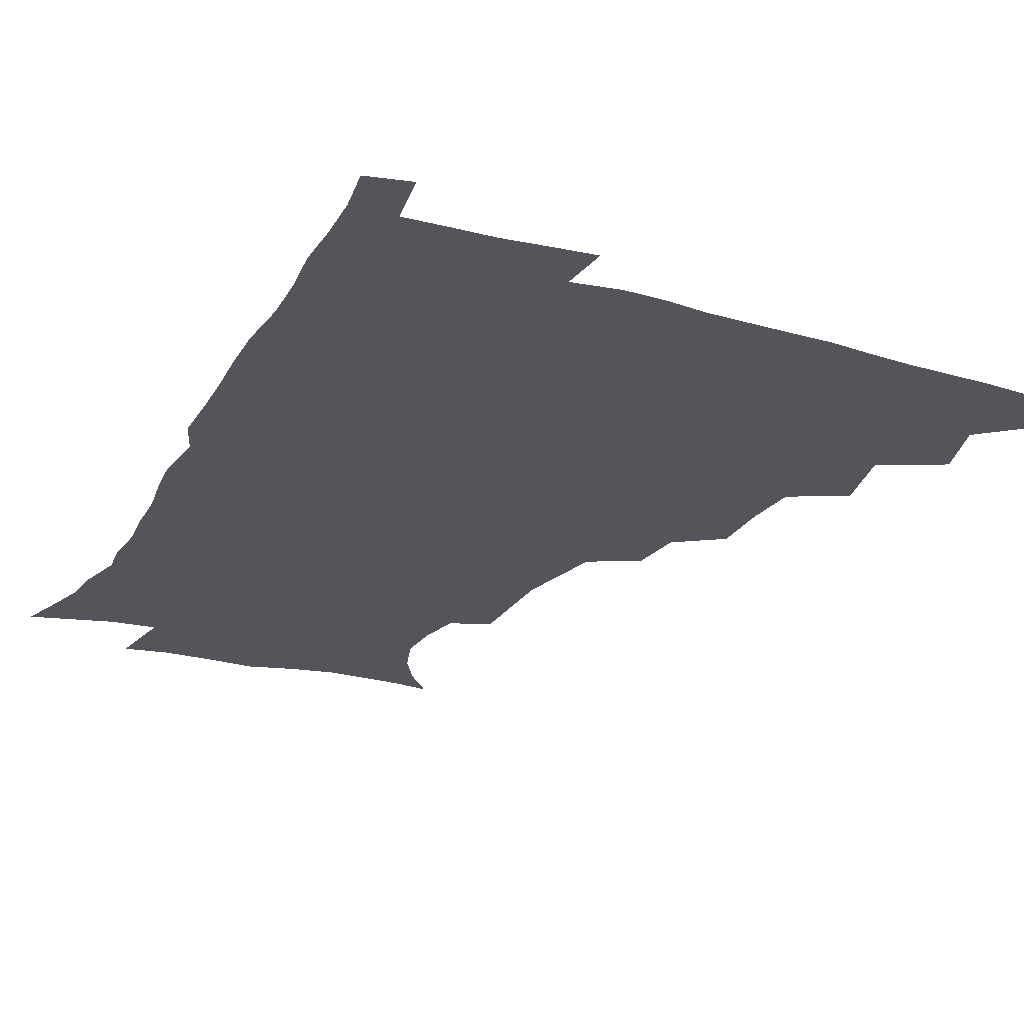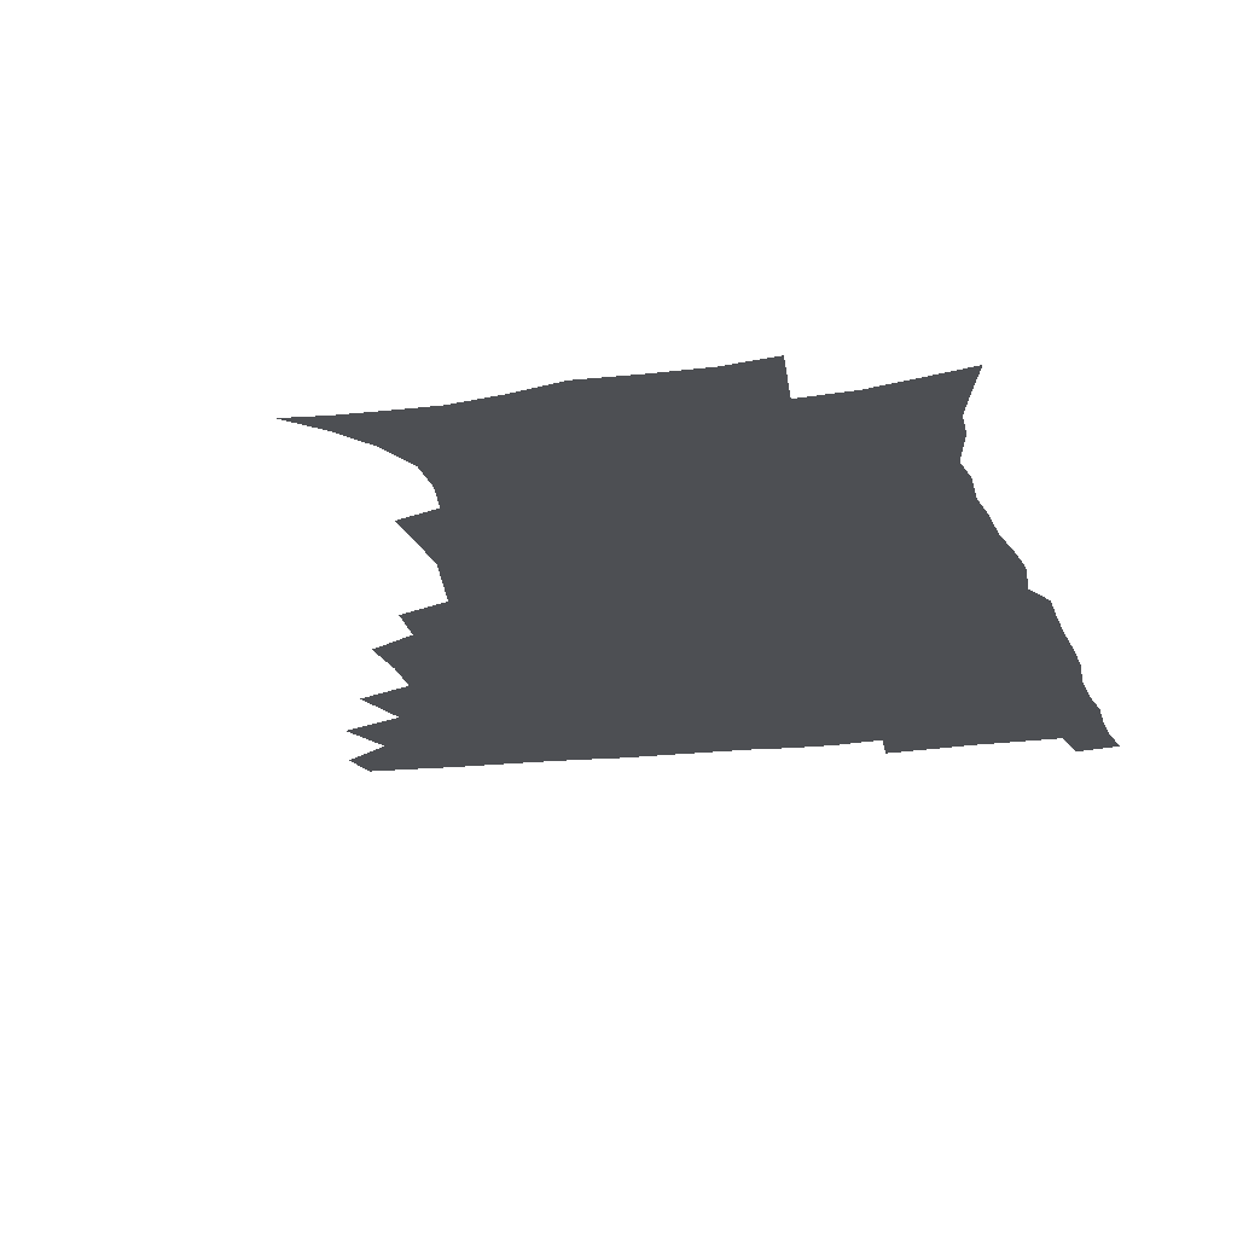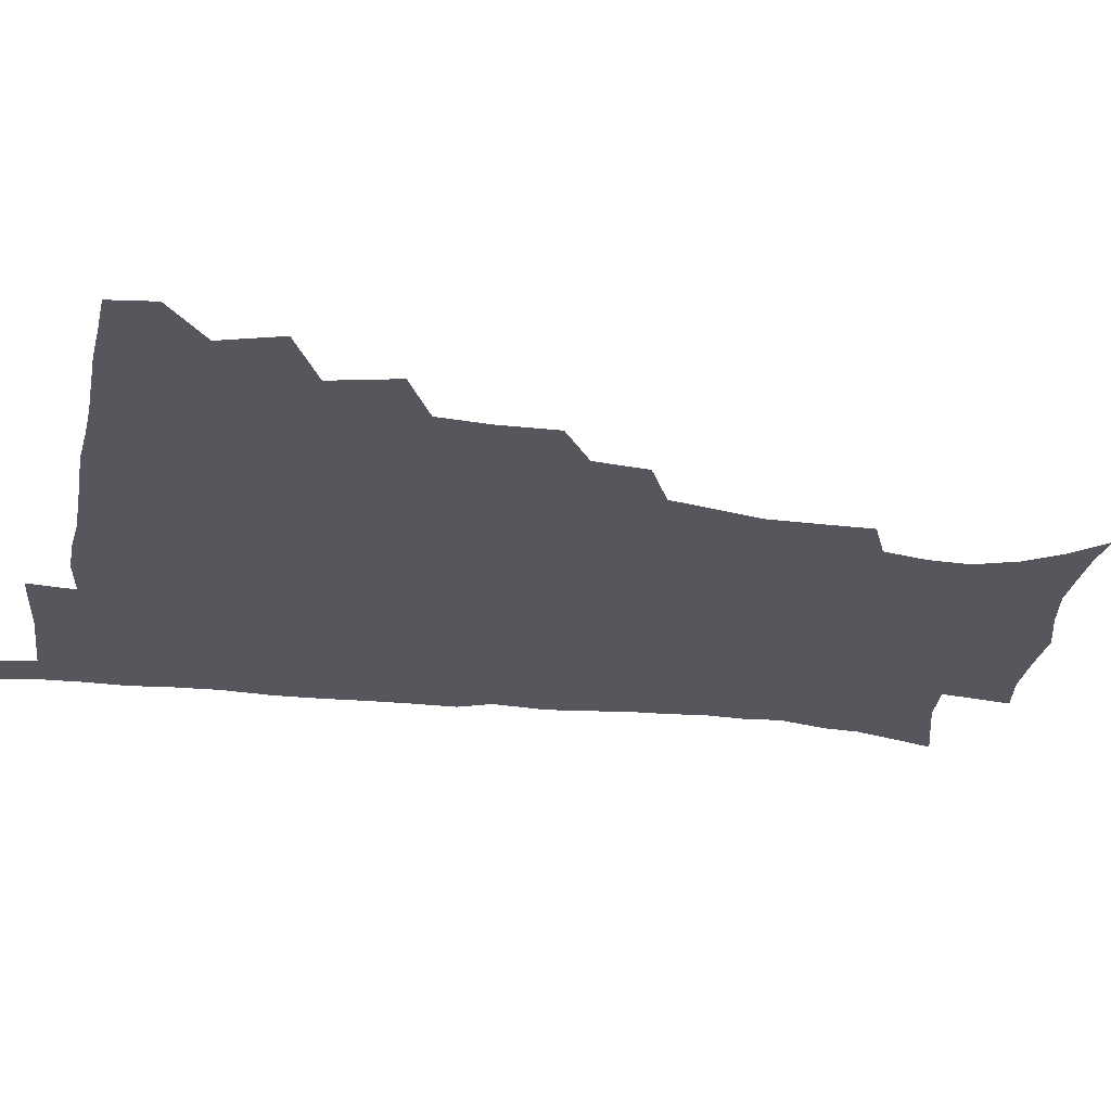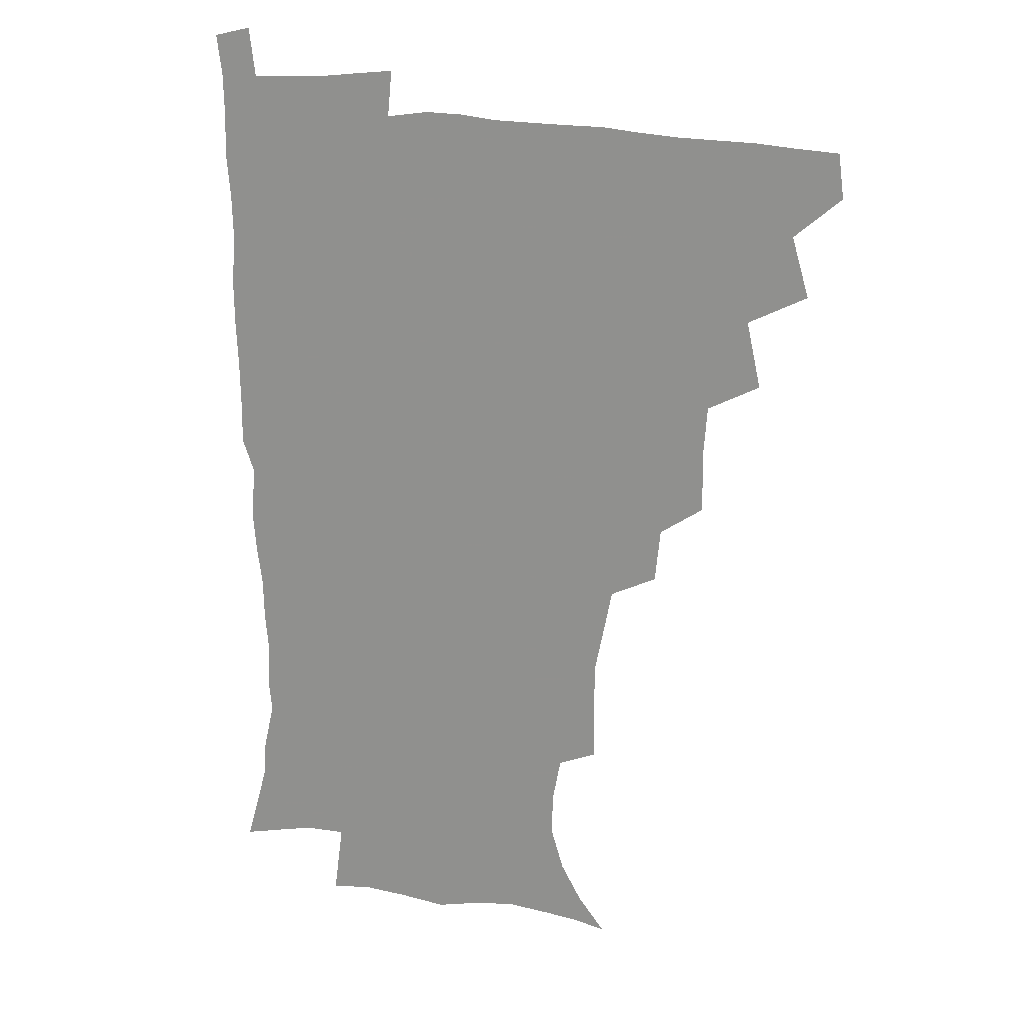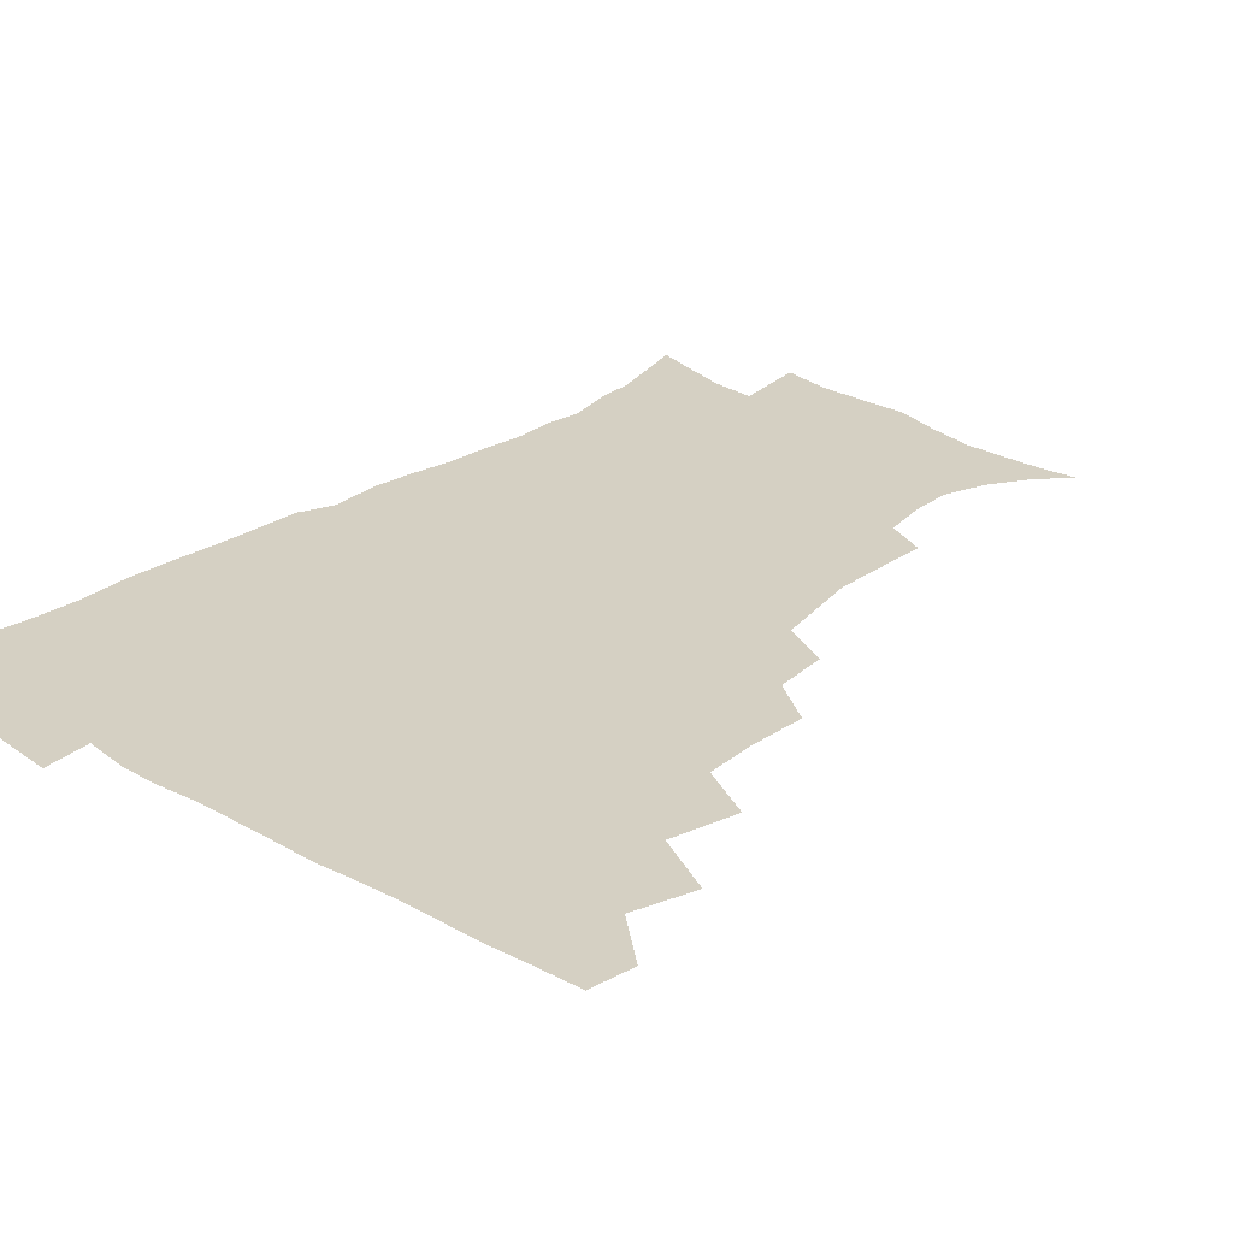
<metadata>
{"format":"obj","ext":"obj","renderer":"f3d","projection":"perspective","resolution":1024,"background":"white","views":[{"elev":-24.9,"azim":155.0,"up":"+Z"},{"elev":-17.6,"azim":14.2,"up":"+Z"},{"elev":-27.5,"azim":-100.3,"up":"+Z"},{"elev":17.8,"azim":-154.5,"up":"+Y"},{"elev":26.4,"azim":-137.5,"up":"+Z"}]}
</metadata>
<code>
v 464.7 478.3 0
v 466.7 494.2 0
v 476.1 442.1 0
v 482.4 463.5 0
v 483.2 479.3 0
v 482.1 494.9 0
v 493 407.1 0
v 498.3 430.8 0
v 497.8 447.9 0
v 499.6 465 0
v 498.3 480.2 0
v 497.2 495.9 0
v 513.9 357.2 0
v 514.3 378.1 0
v 512.8 396.8 0
v 516.2 419.4 0
v 514.5 434.1 0
v 514.9 450.6 0
v 514.4 465.6 0
v 513.5 480.6 0
v 512.5 496 0
v 532.5 326.7 0
v 530.5 346 0
v 530.9 368 0
v 531.1 388 0
v 531.6 406.6 0
v 530.7 421 0
v 530.7 436.8 0
v 530.1 451.6 0
v 529.4 466.3 0
v 528.3 481.2 0
v 527.5 496.2 0
v 557.2 248.4 0
v 557.2 266.9 0
v 557.1 285.6 0
v 553.9 300.1 0
v 550.2 317.8 0
v 548.4 338.7 0
v 547 356.5 0
v 545.5 372.7 0
v 544.6 388.2 0
v 545.4 406.6 0
v 546.2 423.5 0
v 546.1 438.4 0
v 545.2 452.5 0
v 544 467 0
v 543 481.8 0
v 542 496.9 0
v 552.4 171.4 0
v 562.5 183.1 0
v 570.4 196 0
v 575.3 211.1 0
v 574.9 226.1 0
v 571.7 242 0
v 571.3 262.5 0
v 570 278.8 0
v 568.2 294.3 0
v 566.1 310.6 0
v 563.8 327.2 0
v 562.7 345.5 0
v 561.4 361.5 0
v 561.6 379.1 0
v 561.3 394.8 0
v 561.1 410.3 0
v 561 425.1 0
v 560.5 439 0
v 560.5 453.1 0
v 559.3 467.2 0
v 557.8 482.3 0
v 556.4 498.1 0
v 565.5 173 0
v 576.2 186.7 0
v 583.8 203.9 0
v 585.7 219 0
v 585.4 236.5 0
v 583.5 251.3 0
v 583.2 270.2 0
v 582.4 287.3 0
v 580.9 302.6 0
v 579.2 318.3 0
v 577.6 333.5 0
v 576.5 349.6 0
v 576 365.8 0
v 575.5 381.2 0
v 575.7 397.4 0
v 575.5 412.1 0
v 575 425.8 0
v 575 439.8 0
v 574.9 453.4 0
v 573.9 467.5 0
v 572.5 482.4 0
v 571.1 498 0
v 578.6 173.3 0
v 588.9 188.9 0
v 595.9 209.1 0
v 597.2 226.4 0
v 596.6 242.5 0
v 595.8 258.6 0
v 595.1 274.1 0
v 594 290.5 0
v 593.1 307.1 0
v 591.8 321.1 0
v 590.9 337.5 0
v 590 352 0
v 589.7 368.1 0
v 589.3 382.7 0
v 589.3 398.2 0
v 589.3 412.9 0
v 589.3 427.1 0
v 589 440.2 0
v 588.7 453.8 0
v 588.3 467.6 0
v 587.4 482 0
v 585.8 498 0
v 594 173.4 0
v 604.3 194.3 0
v 608.1 213.2 0
v 608.6 229 0
v 607.9 244.7 0
v 607.3 259.8 0
v 607 278.8 0
v 606.2 293.4 0
v 605.2 308.1 0
v 604.7 324.9 0
v 603.9 338.3 0
v 603.1 352.7 0
v 602.9 368.6 0
v 603 384.2 0
v 603 399 0
v 603.3 413.7 0
v 603 426.5 0
v 602.9 440.3 0
v 603 454.2 0
v 602.6 467.7 0
v 602.1 481.7 0
v 600.3 498.1 0
v 610 170.4 0
v 617.7 195 0
v 619.9 214.4 0
v 620.5 232.5 0
v 619.7 246.3 0
v 619.4 264.5 0
v 619 279.5 0
v 618.3 294.9 0
v 617.9 310.6 0
v 617.3 325.2 0
v 616.9 340.2 0
v 616.6 355.1 0
v 616.6 370.9 0
v 616.5 384.7 0
v 616.4 397.8 0
v 616.9 414.4 0
v 617 427.2 0
v 617.3 441 0
v 617.1 454.5 0
v 616.6 468.4 0
v 616.3 482.2 0
v 614.5 499.4 0
v 626.7 165.6 0
v 631.1 194.7 0
v 632.1 216.3 0
v 632.2 233.6 0
v 632.1 249.2 0
v 631.7 263.2 0
v 631.1 278.8 0
v 630.6 294.2 0
v 630.1 310.4 0
v 630 326.7 0
v 629.8 340.4 0
v 629.7 355.8 0
v 629.7 370.4 0
v 629.8 385.3 0
v 630 399.4 0
v 630.2 413.8 0
v 630.7 426.6 0
v 631.2 441.9 0
v 631.3 454.8 0
v 631.4 468.4 0
v 630.7 482.9 0
v 628.9 499.5 0
v 644.8 166.2 0
v 645.2 195.2 0
v 644.9 213 0
v 644 232.9 0
v 644.1 248.6 0
v 643.8 263.1 0
v 643.2 279.3 0
v 642.9 294.6 0
v 642.7 309.2 0
v 642.5 325.9 0
v 642.7 339.7 0
v 642.5 355.5 0
v 643 369.5 0
v 642.9 385 0
v 643.2 399 0
v 643.3 413.6 0
v 644.3 426.1 0
v 644.7 441.1 0
v 645.2 454.8 0
v 645.5 468.4 0
v 645.9 482.4 0
v 645.7 497 0
v 644.1 514.2 0
v 662.1 166 0
v 659.4 193.3 0
v 657.7 213.3 0
v 657.8 227.3 0
v 655.8 247.8 0
v 655.5 263.8 0
v 655.1 279.4 0
v 654.9 295.1 0
v 655.3 308.1 0
v 654.9 324.7 0
v 655.5 338.5 0
v 656.3 352.1 0
v 656.1 368.3 0
v 656.1 383.6 0
v 656.6 397.6 0
v 657 412 0
v 657.8 425.8 0
v 658.2 441.3 0
v 659 454.5 0
v 659.6 468.2 0
v 660.2 482.1 0
v 660.3 496.4 0
v 659.1 512.5 0
v 678.2 163.1 0
v 674.6 189.5 0
v 671.4 209.9 0
v 669.9 227.3 0
v 668 245.5 0
v 667.2 262.5 0
v 666.6 279 0
v 666.8 293.6 0
v 667.3 307.6 0
v 667.3 322.9 0
v 668.7 335.7 0
v 669 350.9 0
v 669.4 365.9 0
v 669.3 381.7 0
v 669.9 396.3 0
v 669.7 412 0
v 671.6 424.8 0
v 671.9 439.8 0
v 672.8 453.8 0
v 673.7 467.6 0
v 674.4 481.8 0
v 675 495.6 0
v 674.6 510.7 0
v 691.1 188.2 0
v 685.4 207.4 0
v 681.9 226.3 0
v 681 241 0
v 680.3 256.6 0
v 680 272.4 0
v 679.6 288.4 0
v 679.7 303.8 0
v 680.9 317.5 0
v 682.3 331.1 0
v 682.2 347.4 0
v 682.6 362.8 0
v 683.5 377.5 0
v 684 392.6 0
v 685.3 407 0
v 685.4 422.7 0
v 686.4 437.2 0
v 686.6 453 0
v 687.6 467.2 0
v 688.4 481.3 0
v 689.2 495.5 0
v 689.5 510.1 0
v 707 183.8 0
v 700.2 202.6 0
v 697.3 218.1 0
v 694 235.9 0
v 693.2 250.5 0
v 692.8 265.8 0
v 693.2 280.5 0
v 693 296.7 0
v 694.4 310.6 0
v 695.7 325.1 0
v 695.6 341.8 0
v 696.1 357.6 0
v 698 371.7 0
v 699.5 386.2 0
v 699.9 402.2 0
v 699 419.7 0
v 700.8 434 0
v 701.8 449.4 0
v 702.1 465.4 0
v 702.9 480.2 0
v 703.7 494.9 0
v 704.4 509.4 0
v 707 527.7 0
v 721.2 179.8 0
v 716.8 194.6 0
v 712.4 210.2 0
v 711.6 222.9 0
v 707.3 241.1 0
v 708.7 253.1 0
v 707.8 269.1 0
v 709.3 283 0
v 709.9 298.6 0
v 712 312.7 0
v 713.6 327.8 0
v 712 347 0
v 716.8 359.4 0
v 716.9 376.1 0
v 717.3 392.5 0
v 718.3 408.8 0
v 718.7 425.3 0
v 717.3 444.6 0
v 718 461.4 0
v 719.6 477.1 0
v 719.3 493.7 0
v 719.8 509 0
v 722 524.3 0
f 4 5 1
f 1 5 2
f 5 6 2
f 8 9 3
f 3 9 4
f 9 10 4
f 4 10 5
f 10 11 5
f 5 11 6
f 11 12 6
f 15 16 7
f 7 16 8
f 16 17 8
f 8 17 9
f 17 18 9
f 9 18 10
f 18 19 10
f 10 19 11
f 19 20 11
f 11 20 12
f 20 21 12
f 23 24 13
f 13 24 14
f 24 25 14
f 14 25 15
f 25 26 15
f 15 26 16
f 26 27 16
f 16 27 17
f 27 28 17
f 17 28 18
f 28 29 18
f 18 29 19
f 29 30 19
f 19 30 20
f 30 31 20
f 20 31 21
f 31 32 21
f 37 38 22
f 22 38 23
f 38 39 23
f 23 39 24
f 39 40 24
f 24 40 25
f 40 41 25
f 25 41 26
f 41 42 26
f 26 42 27
f 42 43 27
f 27 43 28
f 43 44 28
f 28 44 29
f 44 45 29
f 29 45 30
f 45 46 30
f 30 46 31
f 46 47 31
f 31 47 32
f 47 48 32
f 54 55 33
f 33 55 34
f 55 56 34
f 34 56 35
f 56 57 35
f 35 57 36
f 57 58 36
f 36 58 37
f 58 59 37
f 37 59 38
f 59 60 38
f 38 60 39
f 60 61 39
f 39 61 40
f 61 62 40
f 40 62 41
f 62 63 41
f 41 63 42
f 63 64 42
f 42 64 43
f 64 65 43
f 43 65 44
f 65 66 44
f 44 66 45
f 66 67 45
f 45 67 46
f 67 68 46
f 46 68 47
f 68 69 47
f 47 69 48
f 69 70 48
f 49 71 50
f 71 72 50
f 50 72 51
f 72 73 51
f 51 73 52
f 73 74 52
f 52 74 53
f 74 75 53
f 53 75 54
f 75 76 54
f 54 76 55
f 76 77 55
f 55 77 56
f 77 78 56
f 56 78 57
f 78 79 57
f 57 79 58
f 79 80 58
f 58 80 59
f 80 81 59
f 59 81 60
f 81 82 60
f 60 82 61
f 82 83 61
f 61 83 62
f 83 84 62
f 62 84 63
f 84 85 63
f 63 85 64
f 85 86 64
f 64 86 65
f 86 87 65
f 65 87 66
f 87 88 66
f 66 88 67
f 88 89 67
f 67 89 68
f 89 90 68
f 68 90 69
f 90 91 69
f 69 91 70
f 91 92 70
f 71 93 72
f 93 94 72
f 72 94 73
f 94 95 73
f 73 95 74
f 95 96 74
f 74 96 75
f 96 97 75
f 75 97 76
f 97 98 76
f 76 98 77
f 98 99 77
f 77 99 78
f 99 100 78
f 78 100 79
f 100 101 79
f 79 101 80
f 101 102 80
f 80 102 81
f 102 103 81
f 81 103 82
f 103 104 82
f 82 104 83
f 104 105 83
f 83 105 84
f 105 106 84
f 84 106 85
f 106 107 85
f 85 107 86
f 107 108 86
f 86 108 87
f 108 109 87
f 87 109 88
f 109 110 88
f 88 110 89
f 110 111 89
f 89 111 90
f 111 112 90
f 90 112 91
f 112 113 91
f 91 113 92
f 113 114 92
f 93 115 94
f 115 116 94
f 94 116 95
f 116 117 95
f 95 117 96
f 117 118 96
f 96 118 97
f 118 119 97
f 97 119 98
f 119 120 98
f 98 120 99
f 120 121 99
f 99 121 100
f 121 122 100
f 100 122 101
f 122 123 101
f 101 123 102
f 123 124 102
f 102 124 103
f 124 125 103
f 103 125 104
f 125 126 104
f 104 126 105
f 126 127 105
f 105 127 106
f 127 128 106
f 106 128 107
f 128 129 107
f 107 129 108
f 129 130 108
f 108 130 109
f 130 131 109
f 109 131 110
f 131 132 110
f 110 132 111
f 132 133 111
f 111 133 112
f 133 134 112
f 112 134 113
f 134 135 113
f 113 135 114
f 135 136 114
f 115 137 116
f 137 138 116
f 116 138 117
f 138 139 117
f 117 139 118
f 139 140 118
f 118 140 119
f 140 141 119
f 119 141 120
f 141 142 120
f 120 142 121
f 142 143 121
f 121 143 122
f 143 144 122
f 122 144 123
f 144 145 123
f 123 145 124
f 145 146 124
f 124 146 125
f 146 147 125
f 125 147 126
f 147 148 126
f 126 148 127
f 148 149 127
f 127 149 128
f 149 150 128
f 128 150 129
f 150 151 129
f 129 151 130
f 151 152 130
f 130 152 131
f 152 153 131
f 131 153 132
f 153 154 132
f 132 154 133
f 154 155 133
f 133 155 134
f 155 156 134
f 134 156 135
f 156 157 135
f 135 157 136
f 157 158 136
f 137 159 138
f 159 160 138
f 138 160 139
f 160 161 139
f 139 161 140
f 161 162 140
f 140 162 141
f 162 163 141
f 141 163 142
f 163 164 142
f 142 164 143
f 164 165 143
f 143 165 144
f 165 166 144
f 144 166 145
f 166 167 145
f 145 167 146
f 167 168 146
f 146 168 147
f 168 169 147
f 147 169 148
f 169 170 148
f 148 170 149
f 170 171 149
f 149 171 150
f 171 172 150
f 150 172 151
f 172 173 151
f 151 173 152
f 173 174 152
f 152 174 153
f 174 175 153
f 153 175 154
f 175 176 154
f 154 176 155
f 176 177 155
f 155 177 156
f 177 178 156
f 156 178 157
f 178 179 157
f 157 179 158
f 179 180 158
f 159 181 160
f 181 182 160
f 160 182 161
f 182 183 161
f 161 183 162
f 183 184 162
f 162 184 163
f 184 185 163
f 163 185 164
f 185 186 164
f 164 186 165
f 186 187 165
f 165 187 166
f 187 188 166
f 166 188 167
f 188 189 167
f 167 189 168
f 189 190 168
f 168 190 169
f 190 191 169
f 169 191 170
f 191 192 170
f 170 192 171
f 192 193 171
f 171 193 172
f 193 194 172
f 172 194 173
f 194 195 173
f 173 195 174
f 195 196 174
f 174 196 175
f 196 197 175
f 175 197 176
f 197 198 176
f 176 198 177
f 198 199 177
f 177 199 178
f 199 200 178
f 178 200 179
f 200 201 179
f 179 201 180
f 201 202 180
f 181 204 182
f 204 205 182
f 182 205 183
f 205 206 183
f 183 206 184
f 206 207 184
f 184 207 185
f 207 208 185
f 185 208 186
f 208 209 186
f 186 209 187
f 209 210 187
f 187 210 188
f 210 211 188
f 188 211 189
f 211 212 189
f 189 212 190
f 212 213 190
f 190 213 191
f 213 214 191
f 191 214 192
f 214 215 192
f 192 215 193
f 215 216 193
f 193 216 194
f 216 217 194
f 194 217 195
f 217 218 195
f 195 218 196
f 218 219 196
f 196 219 197
f 219 220 197
f 197 220 198
f 220 221 198
f 198 221 199
f 221 222 199
f 199 222 200
f 222 223 200
f 200 223 201
f 223 224 201
f 201 224 202
f 224 225 202
f 202 225 203
f 225 226 203
f 204 227 205
f 227 228 205
f 205 228 206
f 228 229 206
f 206 229 207
f 229 230 207
f 207 230 208
f 230 231 208
f 208 231 209
f 231 232 209
f 209 232 210
f 232 233 210
f 210 233 211
f 233 234 211
f 211 234 212
f 234 235 212
f 212 235 213
f 235 236 213
f 213 236 214
f 236 237 214
f 214 237 215
f 237 238 215
f 215 238 216
f 238 239 216
f 216 239 217
f 239 240 217
f 217 240 218
f 240 241 218
f 218 241 219
f 241 242 219
f 219 242 220
f 242 243 220
f 220 243 221
f 243 244 221
f 221 244 222
f 244 245 222
f 222 245 223
f 245 246 223
f 223 246 224
f 246 247 224
f 224 247 225
f 247 248 225
f 225 248 226
f 248 249 226
f 228 250 229
f 250 251 229
f 229 251 230
f 251 252 230
f 230 252 231
f 252 253 231
f 231 253 232
f 253 254 232
f 232 254 233
f 254 255 233
f 233 255 234
f 255 256 234
f 234 256 235
f 256 257 235
f 235 257 236
f 257 258 236
f 236 258 237
f 258 259 237
f 237 259 238
f 259 260 238
f 238 260 239
f 260 261 239
f 239 261 240
f 261 262 240
f 240 262 241
f 262 263 241
f 241 263 242
f 263 264 242
f 242 264 243
f 264 265 243
f 243 265 244
f 265 266 244
f 244 266 245
f 266 267 245
f 245 267 246
f 267 268 246
f 246 268 247
f 268 269 247
f 247 269 248
f 269 270 248
f 248 270 249
f 270 271 249
f 250 272 251
f 272 273 251
f 251 273 252
f 273 274 252
f 252 274 253
f 274 275 253
f 253 275 254
f 275 276 254
f 254 276 255
f 276 277 255
f 255 277 256
f 277 278 256
f 256 278 257
f 278 279 257
f 257 279 258
f 279 280 258
f 258 280 259
f 280 281 259
f 259 281 260
f 281 282 260
f 260 282 261
f 282 283 261
f 261 283 262
f 283 284 262
f 262 284 263
f 284 285 263
f 263 285 264
f 285 286 264
f 264 286 265
f 286 287 265
f 265 287 266
f 287 288 266
f 266 288 267
f 288 289 267
f 267 289 268
f 289 290 268
f 268 290 269
f 290 291 269
f 269 291 270
f 291 292 270
f 270 292 271
f 292 293 271
f 272 295 273
f 295 296 273
f 273 296 274
f 296 297 274
f 274 297 275
f 297 298 275
f 275 298 276
f 298 299 276
f 276 299 277
f 299 300 277
f 277 300 278
f 300 301 278
f 278 301 279
f 301 302 279
f 279 302 280
f 302 303 280
f 280 303 281
f 303 304 281
f 281 304 282
f 304 305 282
f 282 305 283
f 305 306 283
f 283 306 284
f 306 307 284
f 284 307 285
f 307 308 285
f 285 308 286
f 308 309 286
f 286 309 287
f 309 310 287
f 287 310 288
f 310 311 288
f 288 311 289
f 311 312 289
f 289 312 290
f 312 313 290
f 290 313 291
f 313 314 291
f 291 314 292
f 314 315 292
f 292 315 293
f 315 316 293
f 293 316 294
f 316 317 294

</code>
